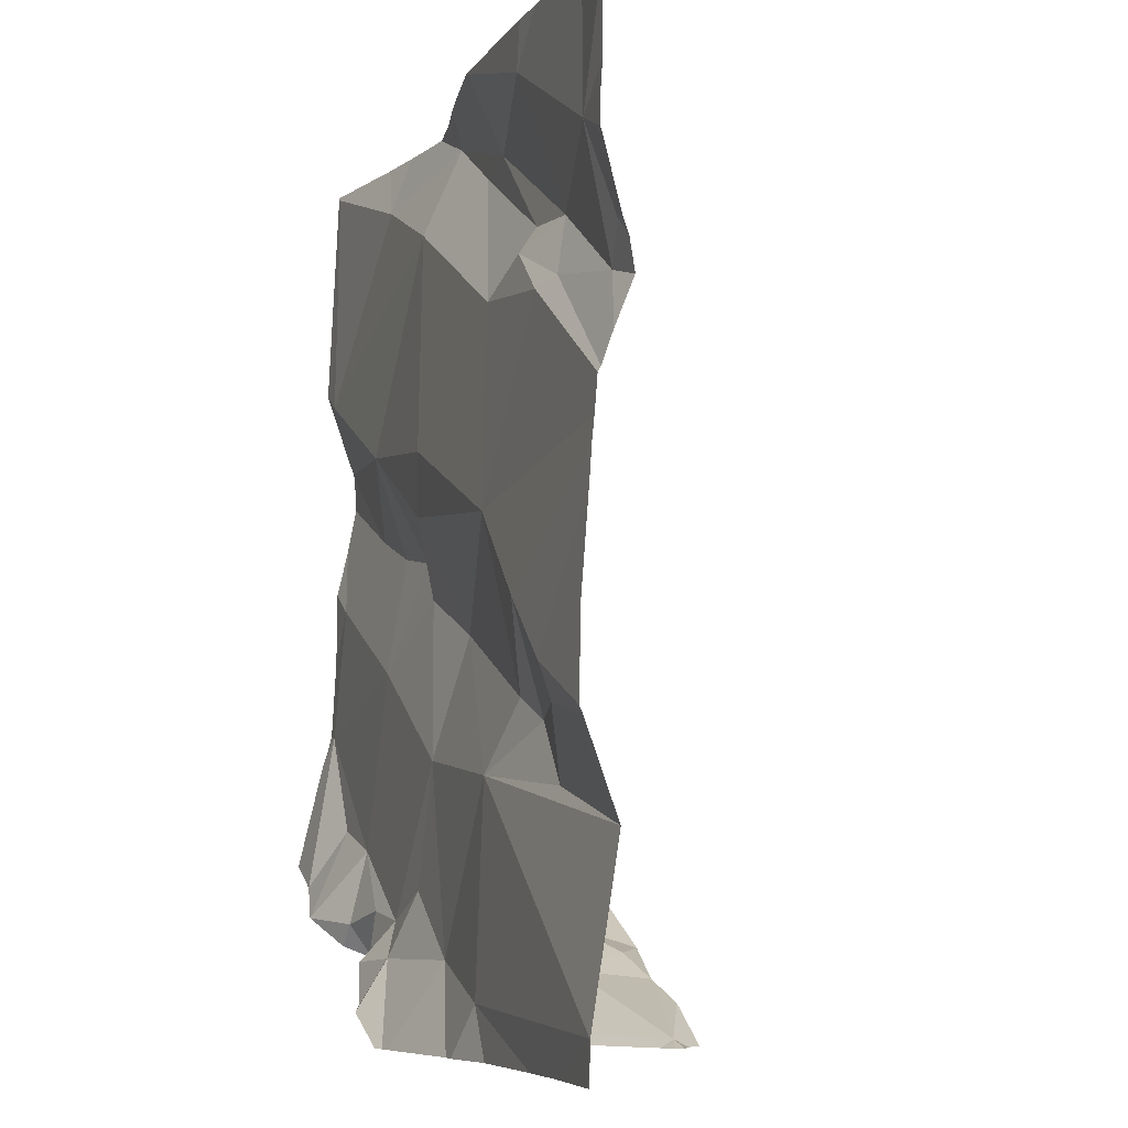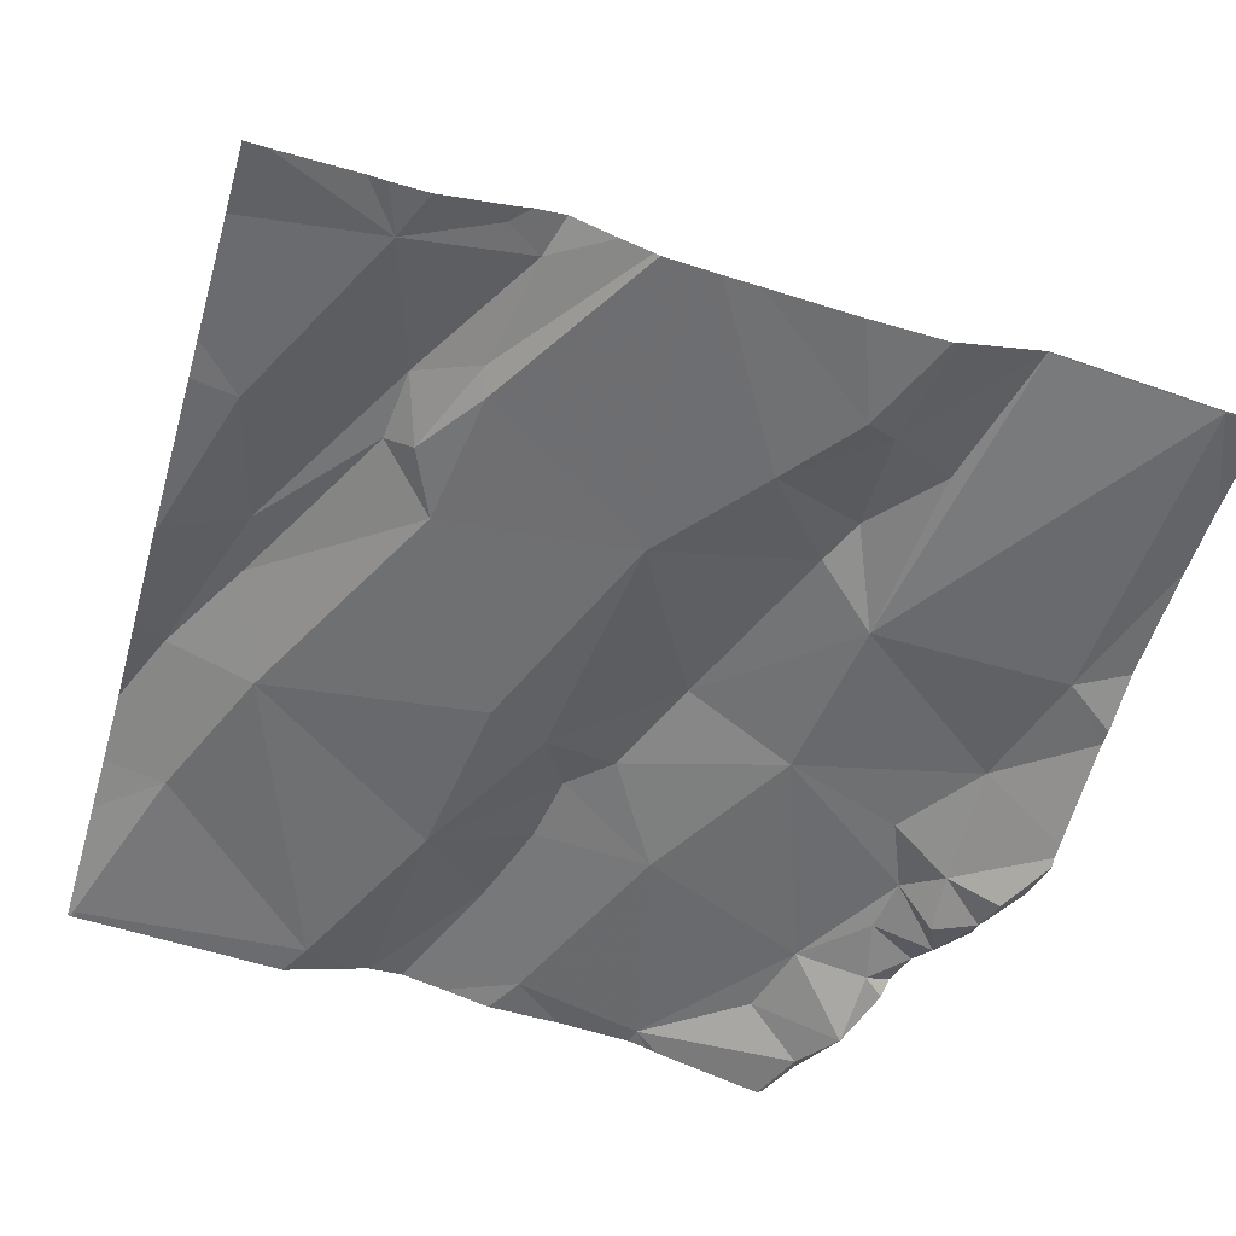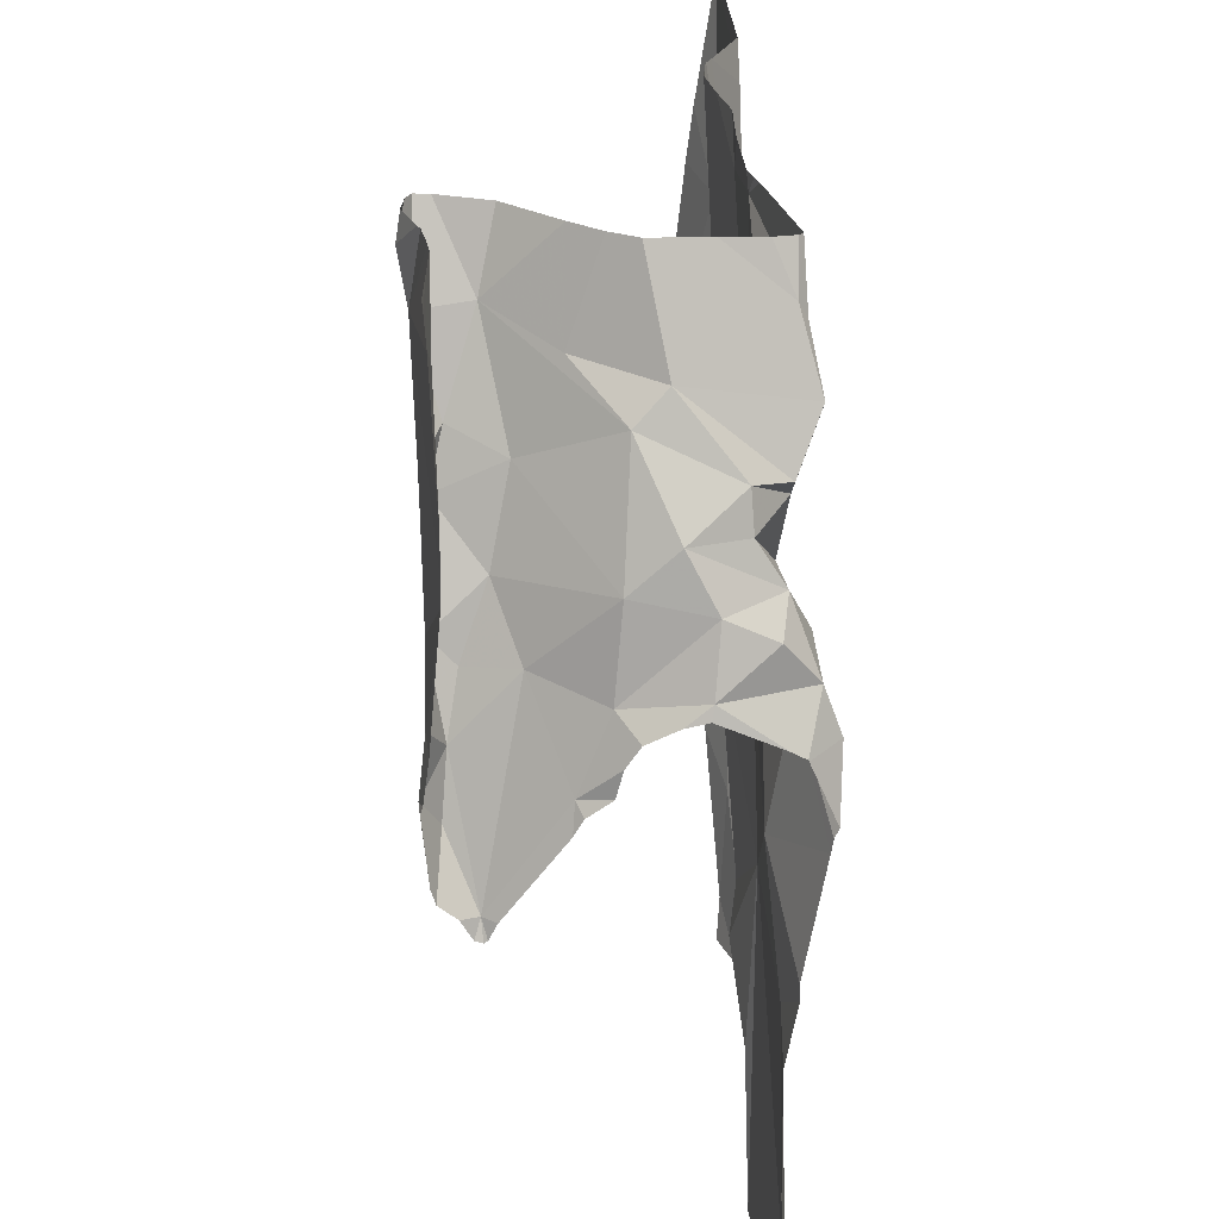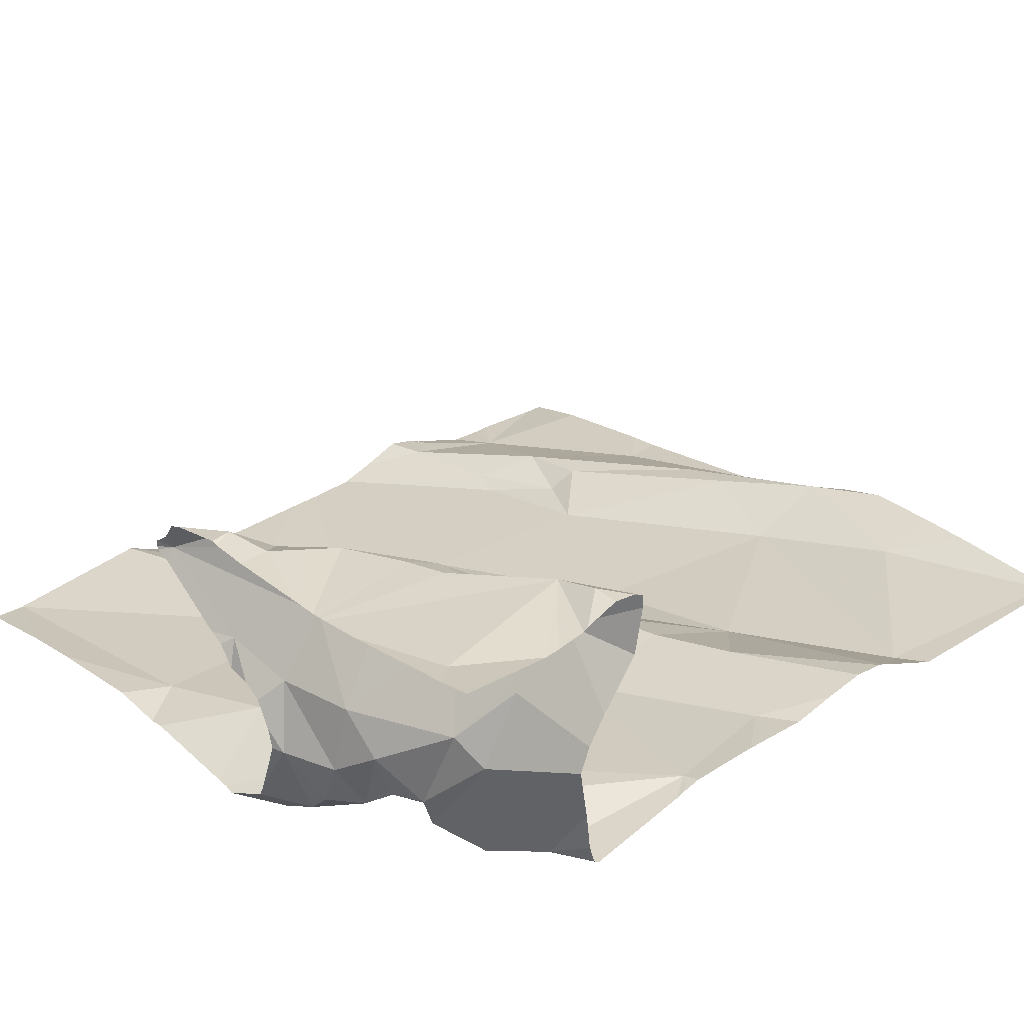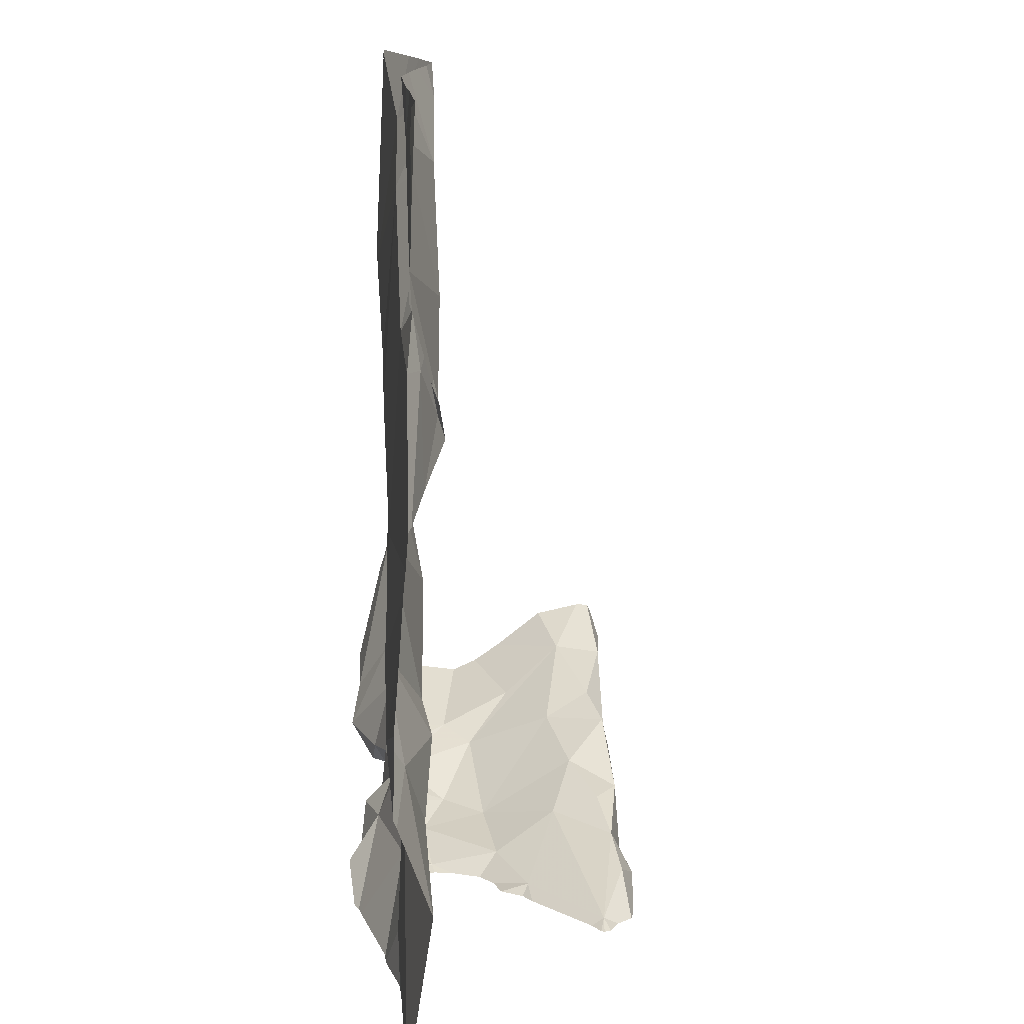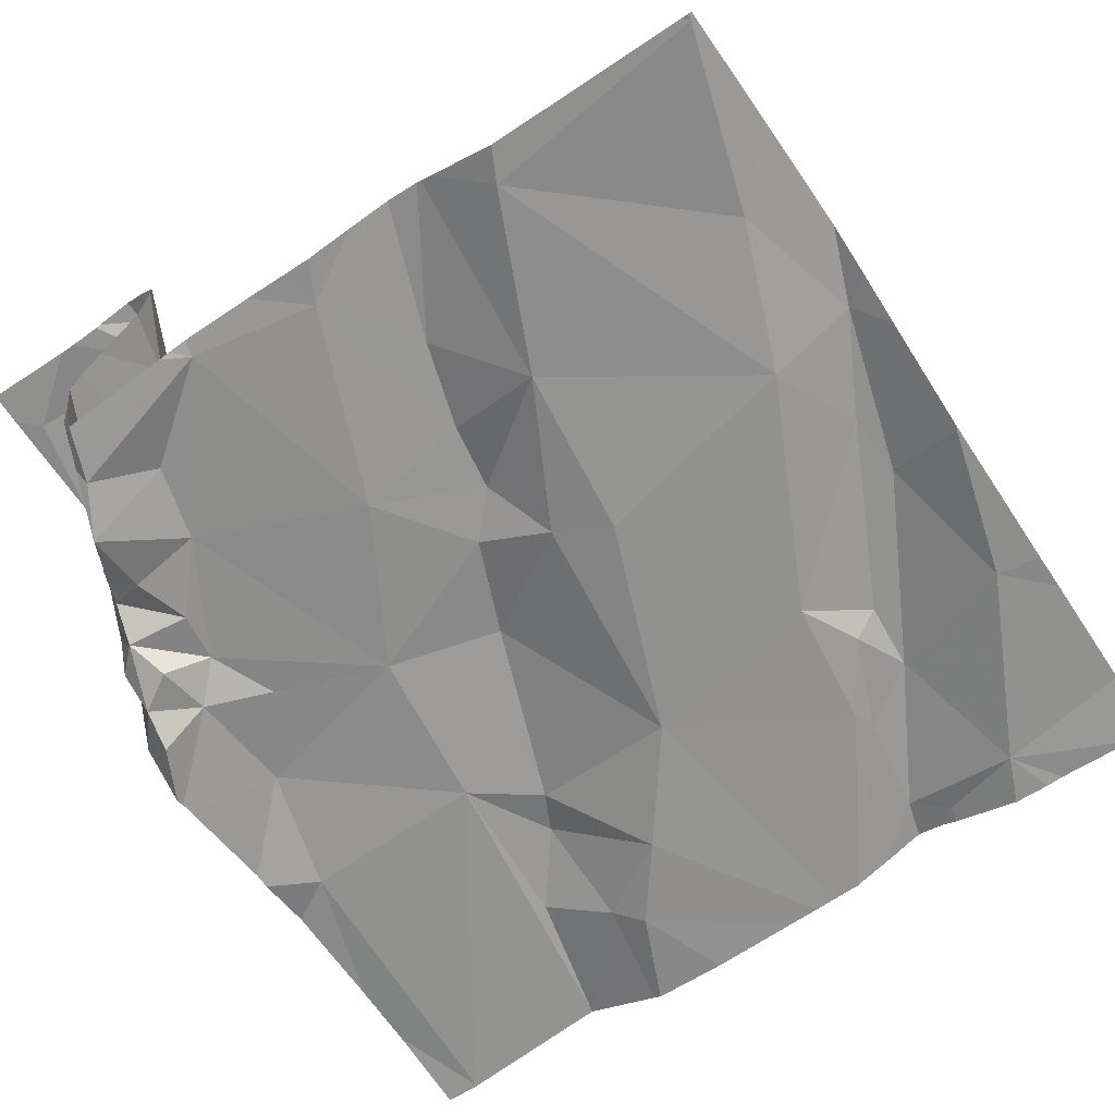
<metadata>
{"format":"obj","ext":"obj","renderer":"f3d","projection":"perspective","resolution":1024,"background":"white","views":[{"elev":-6.5,"azim":-112.5,"up":"+Y"},{"elev":-57.4,"azim":-106.3,"up":"+Z"},{"elev":-63.4,"azim":87.5,"up":"+Y"},{"elev":27.2,"azim":48.6,"up":"+Z"},{"elev":13.6,"azim":-98.8,"up":"+Y"},{"elev":-60.6,"azim":123.8,"up":"+Z"}]}
</metadata>
<code>
v -34.7 266.8 503.7
v -34.7 266.9 503.7
v -35.66 266.4 503.7
v -34.7 266.7 503.7
v -35.61 267 503.7
v -34.7 266.8 503.7
v -34.7 267.2 503.7
v -34.7 266.6 503.7
v -35.64 266.9 503.7
v -34.7 266.7 503.7
v -35.66 266.3 503.6
v -34.7 267.2 503.7
v -34.7 266.4 503.8
v -35.56 266.6 503.6
v -34.7 266.5 503.7
v -35.61 266.9 503.7
v -35.54 266.5 503.7
v -34.7 266.4 503.8
v -35.04 267.2 503.7
v -35.23 267.2 503.7
v -35.13 266.2 504
v -35.07 266.2 504
v -34.81 266.3 503.8
v -34.75 266.4 503.7
v -35.22 266.2 503.9
v -34.96 266.6 503.7
v -35.14 266.5 503.7
v -35.07 266.7 503.7
v -35.32 266.5 503.7
v -35.18 266.3 503.7
v -34.92 266.4 504
v -35.02 266.3 504
v -34.97 266.3 503.9
v -35.35 266.2 503.7
v -34.7 267.2 503.7
v -35.64 267.2 503.7
v -35.02 266.2 503.7
v -34.91 266.3 503.7
v -34.91 266.3 503.8
v -34.95 266.3 503.7
v -34.8 266.4 503.9
v -34.78 266.4 503.9
v -34.84 266.3 503.8
v -35.14 266.2 503.8
v -35.48 266.2 503.7
v -34.71 267.2 503.7
v -35.04 266.2 503.8
v -35.66 267.2 503.7
v -35.13 266.2 504
v -34.91 267.1 503.7
v -34.74 266.9 503.7
v -35.41 267.2 503.7
v -34.96 266.2 503.7
v -34.98 266.2 503.7
v -35.02 266.7 503.7
v -35.32 266.9 503.7
v -35.39 267 503.7
v -35.38 267 503.7
v -35.06 266.3 503.7
v -35.02 266.3 503.7
v -34.99 266.3 503.7
v -35.49 266.9 503.7
v -35.46 267 503.7
v -35.11 266.2 503.8
v -35.22 266.2 503.9
v -35.16 267.2 503.7
v -35.32 266.3 503.7
v -35.4 267.1 503.7
v -35.06 266.2 503.7
v -34.72 266.5 503.7
v -34.75 266.7 503.7
v -35.07 267 503.7
v -34.79 266.4 504
v -34.87 266.4 504
v -34.95 266.2 503.9
v -35.07 266.2 503.7
v -35.02 266.3 503.7
v -34.97 266.2 503.9
v -35.07 267.1 503.7
v -34.93 266.2 503.9
v -34.85 266.7 503.7
v -34.93 266.8 503.7
v -34.95 266.7 503.7
v -34.98 267.2 503.8
v -34.84 267.2 503.7
v -35.12 266.8 503.7
v -34.82 266.3 503.7
v -34.89 266.4 503.7
v -35.23 267.2 503.7
v -35.25 267.1 503.7
v -35.66 266.2 503.6
v -34.88 266.2 503.9
v -35.04 266.2 503.8
v -34.77 266.4 503.7
v -34.96 266.3 503.7
v -34.89 266.3 503.7
v -34.8 266.4 503.7
v -35.19 266.2 504
v -35.04 266.2 503.7
v -34.87 266.3 503.7
v -34.71 267.2 503.7
v -34.87 266.3 503.7
v -35.06 266.2 503.6
v -34.95 266.3 503.8
v -34.76 266.2 504
v -35.03 266.3 503.9
v -35.04 266.3 503.9
v -35.1 266.3 503.9
v -35.45 267.2 503.7
v -34.88 266.4 503.9
v -35.06 266.2 503.7
v -35.06 266.2 503.8
v -34.73 266.4 504
v -35.07 266.2 504
v -34.89 266.3 504
v -34.94 266.3 504
v -35.12 266.2 504
v -35.16 266.3 503.9
v -35.1 267.2 503.7
v -35.09 266.4 503.7
v -35.47 266.6 503.6
v -35.36 266.7 503.7
v -35.38 266.5 503.7
v -34.9 267.2 503.7
v -35.22 267.2 503.7
v -35.18 266.6 503.7
v -35.42 266.5 503.7
v -35.47 266.9 503.7
v -35.5 266.5 503.7
v -35.18 267.1 503.7
v -35.09 266.7 503.7
v -35.66 266.4 503.7
v -35.66 266.4 503.7
v -35.66 267 503.6
v -35.66 267 503.6
v -35.66 266.4 503.7
v -35.66 266.9 503.7
v -35.66 267 503.6
v -35.66 266.3 503.6
v -35.66 266.4 503.7
v -35.66 266.7 503.6
v -35.66 266.6 503.6
v -35.66 267.1 503.6
v -35.66 266.9 503.7
v -35.66 266.9 503.7
v -35.66 266.5 503.6
v -35.66 266.5 503.6
v -35.66 267.1 503.6
v -35.66 266.3 503.6
v -34.71 267.2 503.7
v -35.66 266.8 503.7
v -35.66 266.8 503.6
v -35.66 266.8 503.6
v -35.66 266.8 503.6
v -35.66 266.7 503.6
v -34.7 266.8 503.7
v -34.7 266.8 503.7
v -34.7 266.9 503.7
v -34.7 266.5 503.7
v -34.7 266.5 503.7
v -34.7 266.4 503.7
v -34.7 266.4 503.9
v -34.7 266.4 503.8
v -34.7 266.4 504
v -34.7 266.4 503.9
v -34.7 266.4 503.7
v -34.7 266.4 503.7
v -34.7 266.3 504
v -34.7 266.3 504
v -34.7 266.4 504
v -34.7 266.4 504
v -34.7 266.4 504
v -34.7 266.4 504
v -34.7 266.3 504
v -34.7 266.4 504
v -35.58 267.2 503.7
v -34.7 267.2 503.7
v -35.11 266.2 503.8
v -35.08 266.2 503.8
v -34.74 266.2 504
v -35.24 266.2 503.9
v -34.93 266.2 503.9
v -34.94 266.2 503.9
v -35.21 266.2 503.9
v -35.22 266.2 503.9
v -35.12 266.2 503.8
v -35.24 266.2 503.9
v -35.24 266.2 503.9
v -35.55 266.2 503.7
v -35.15 266.2 503.6
v -35.27 266.2 503.7
v -35.12 266.2 503.6
v -35.13 266.2 503.6
v -35.28 266.2 503.7
v -35.66 266.2 503.6
v -35.66 266.2 503.6
v -34.71 266.2 504
v -34.7 266.2 504
f 184 118 65
f 160 70 159
f 137 5 138
f 11 3 136
f 159 70 94
f 183 116 75
f 144 9 145
f 140 17 146
f 158 51 2
f 157 71 4
f 182 115 116
f 91 149 195
f 156 82 1
f 22 21 117
f 13 23 18
f 27 26 28
f 27 29 30
f 32 31 33
f 39 38 40
f 42 41 43
f 181 65 25
f 112 37 93
f 46 50 51
f 53 40 54
f 55 28 26
f 57 56 58
f 60 59 61
f 16 62 63
f 25 64 44
f 176 68 109
f 71 70 15
f 50 72 51
f 73 42 74
f 77 37 54
f 111 77 69
f 180 105 92
f 179 64 112
f 50 46 150
f 2 82 156
f 55 83 82
f 72 86 82
f 23 24 87
f 83 55 26
f 27 60 88
f 82 51 72
f 89 90 66
f 79 72 50
f 82 81 1
f 82 83 81
f 71 81 83
f 6 71 157
f 178 64 179
f 159 94 161
f 88 95 96
f 92 105 80
f 70 71 26
f 97 88 87
f 94 97 87
f 26 71 83
f 24 94 87
f 41 42 162
f 80 73 115
f 95 38 96
f 40 38 95
f 39 100 38
f 76 103 192
f 70 97 94
f 32 22 78
f 43 23 100
f 96 38 100
f 161 24 167
f 102 87 96
f 102 96 100
f 102 100 23
f 37 53 54
f 37 47 53
f 69 103 76
f 60 40 95
f 61 40 60
f 104 39 53
f 87 102 23
f 40 53 39
f 105 73 80
f 107 106 108
f 31 74 110
f 168 105 180
f 33 107 32
f 164 73 170
f 23 43 41
f 43 104 110
f 110 104 33
f 75 32 78
f 110 74 42
f 110 42 43
f 18 41 163
f 53 47 104
f 106 107 33
f 170 113 172
f 80 115 182
f 32 116 31
f 73 105 169
f 78 22 114
f 115 74 31
f 73 74 115
f 31 116 115
f 64 65 106
f 182 116 183
f 116 32 75
f 32 107 108
f 98 118 184
f 184 65 185
f 118 21 108
f 108 21 22
f 108 22 32
f 146 14 147
f 62 16 151
f 65 118 108
f 108 106 65
f 30 120 27
f 106 47 64
f 104 106 33
f 122 121 123
f 126 123 29
f 17 127 121
f 63 62 57
f 122 128 153
f 121 122 154
f 45 11 189
f 129 127 17
f 62 128 57
f 58 56 130
f 126 27 28
f 59 120 30
f 82 86 131
f 90 58 130
f 29 127 129
f 192 59 193
f 27 120 60
f 191 67 194
f 122 123 126
f 126 28 131
f 131 55 82
f 131 86 122
f 59 30 190
f 77 54 40
f 77 40 61
f 59 103 77
f 77 61 59
f 55 131 28
f 79 130 72
f 66 79 119
f 90 130 79
f 56 86 72
f 72 130 56
f 27 126 29
f 58 63 57
f 29 67 30
f 56 57 128
f 5 63 68
f 52 89 20
f 3 29 129
f 17 3 129
f 14 17 121
f 3 11 29
f 141 121 155
f 5 9 16
f 5 16 63
f 106 104 47
f 173 73 175
f 69 77 103
f 64 47 112
f 67 29 11
f 90 89 68
f 128 122 56
f 26 27 88
f 46 51 158
f 84 50 124
f 60 120 59
f 60 95 88
f 26 88 70
f 39 104 43
f 43 100 39
f 88 96 87
f 88 97 70
f 31 110 33
f 127 123 121
f 128 62 152
f 48 148 36
f 126 131 122
f 58 90 63
f 122 86 56
f 29 123 127
f 68 63 90
f 2 51 82
f 132 3 140
f 133 3 132
f 36 148 176
f 134 5 135
f 1 81 6
f 6 81 71
f 135 5 143
f 136 3 133
f 137 9 5
f 34 67 45
f 4 71 10
f 138 5 134
f 139 11 136
f 10 71 8
f 45 67 11
f 140 3 17
f 141 14 121
f 142 14 141
f 101 12 35
f 143 5 148
f 144 16 9
f 44 64 186
f 8 71 15
f 145 9 137
f 15 70 160
f 146 17 14
f 147 14 142
f 148 5 176
f 101 46 12
f 12 46 7
f 149 11 139
f 7 46 177
f 20 89 125
f 151 16 144
f 25 65 64
f 152 62 151
f 18 23 41
f 98 21 118
f 153 128 152
f 154 122 153
f 155 121 154
f 13 24 23
f 161 94 24
f 162 42 165
f 163 41 162
f 49 21 98
f 93 37 99
f 164 42 73
f 165 42 164
f 52 68 89
f 166 24 13
f 112 47 37
f 167 24 166
f 119 79 19
f 169 105 168
f 99 37 111
f 111 37 77
f 170 73 113
f 124 50 85
f 171 113 173
f 172 113 171
f 114 22 117
f 173 113 73
f 117 21 49
f 174 73 169
f 175 73 174
f 125 89 66
f 66 90 79
f 91 11 149
f 177 46 158
f 185 65 187
f 186 64 178
f 85 50 150
f 187 65 188
f 84 79 50
f 188 65 181
f 189 11 91
f 190 30 191
f 19 79 84
f 191 30 67
f 192 103 59
f 150 46 101
f 193 59 190
f 109 68 52
f 194 67 34
f 195 149 196
f 176 5 68
f 197 168 180
f 198 168 197

</code>
